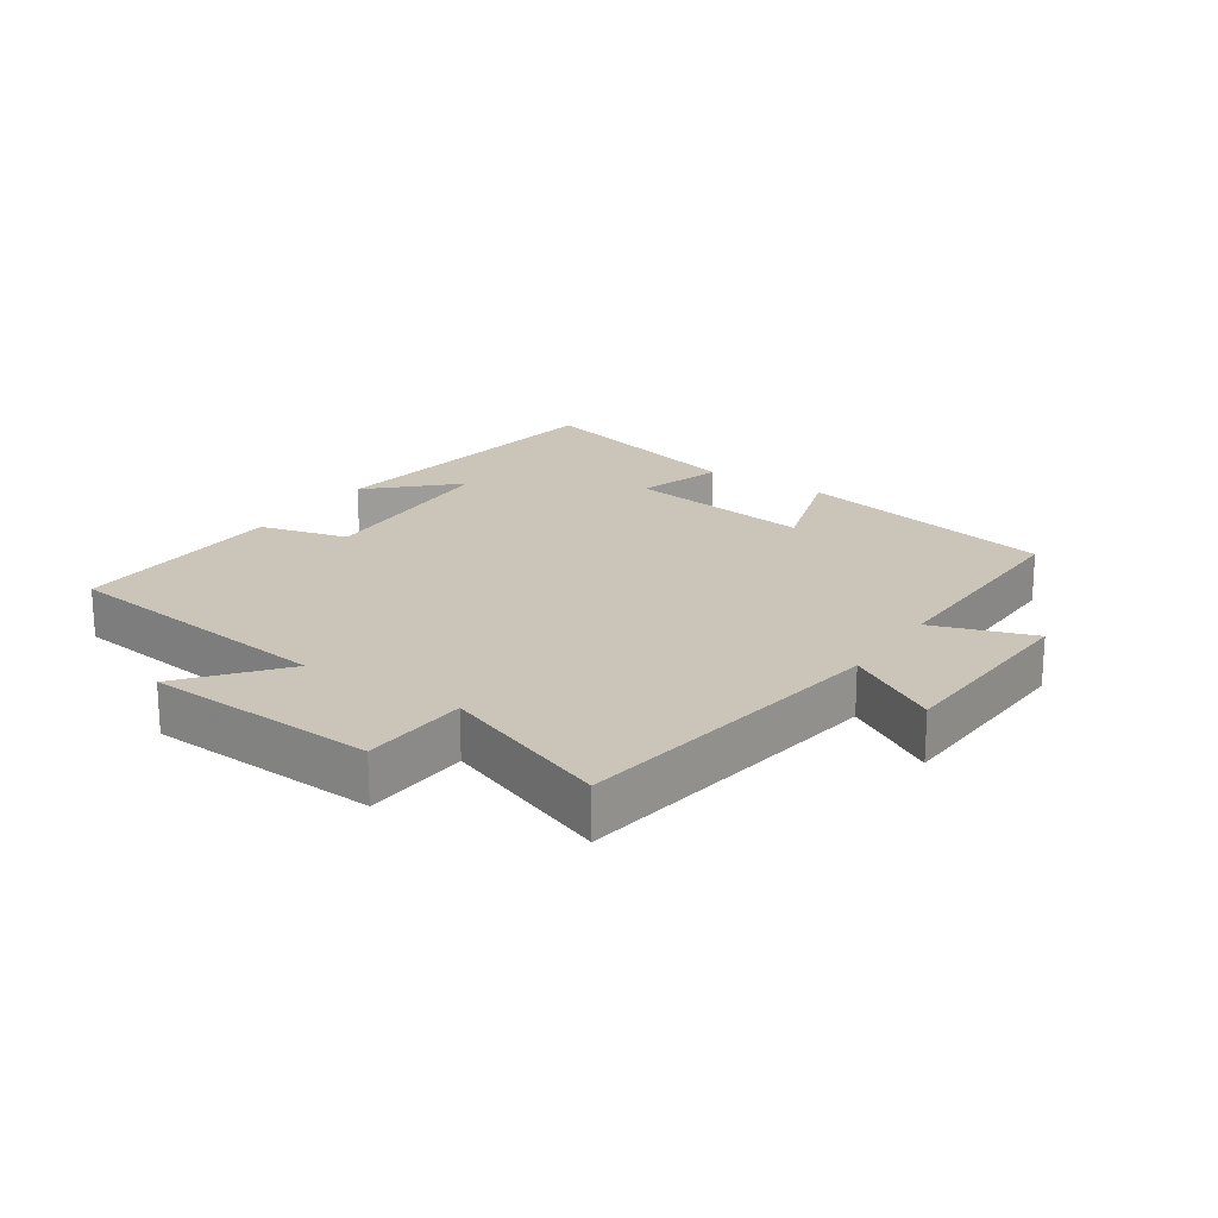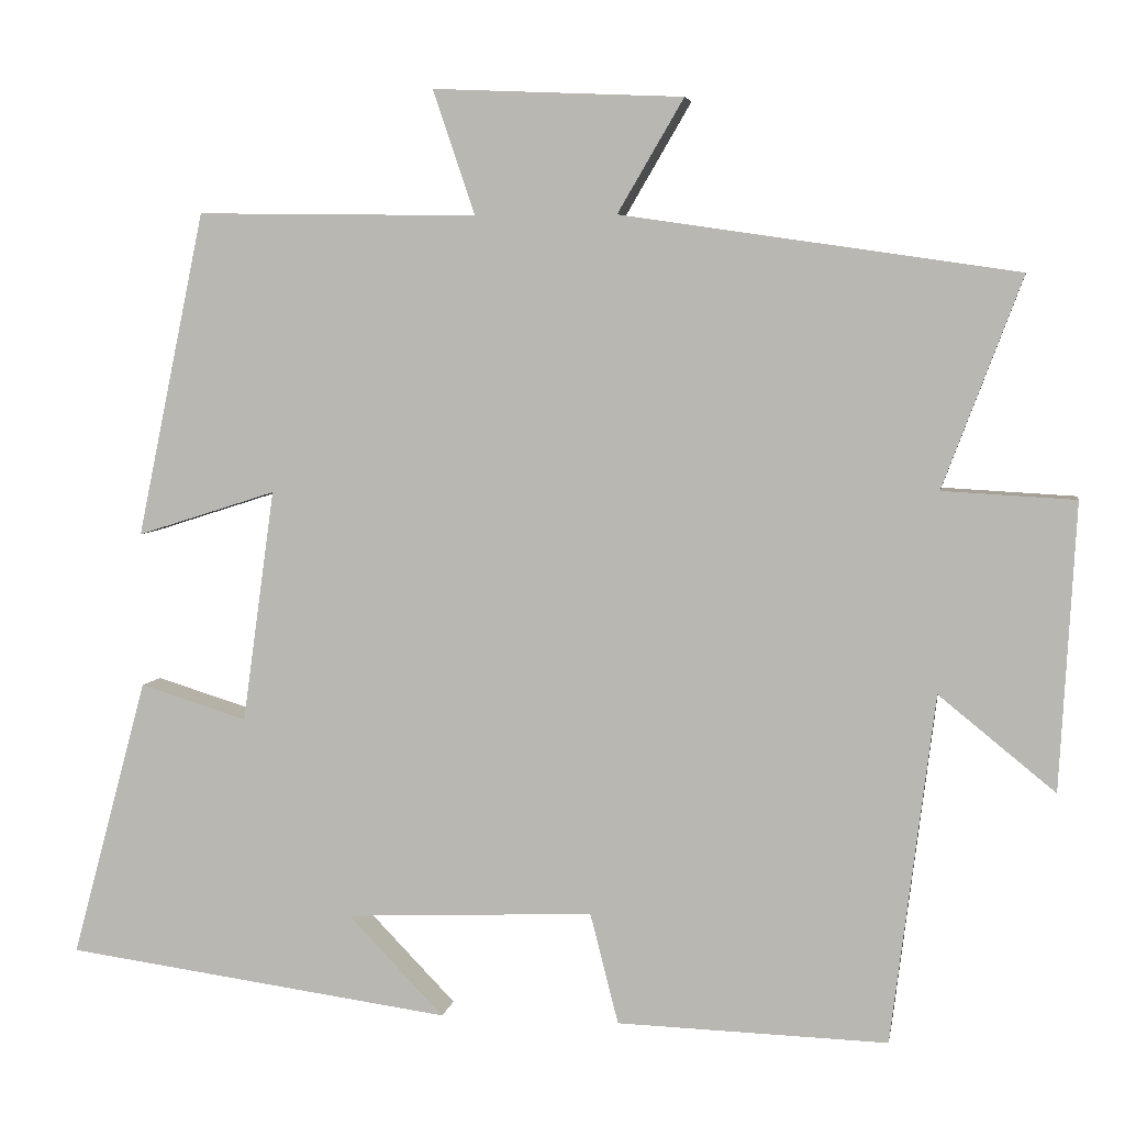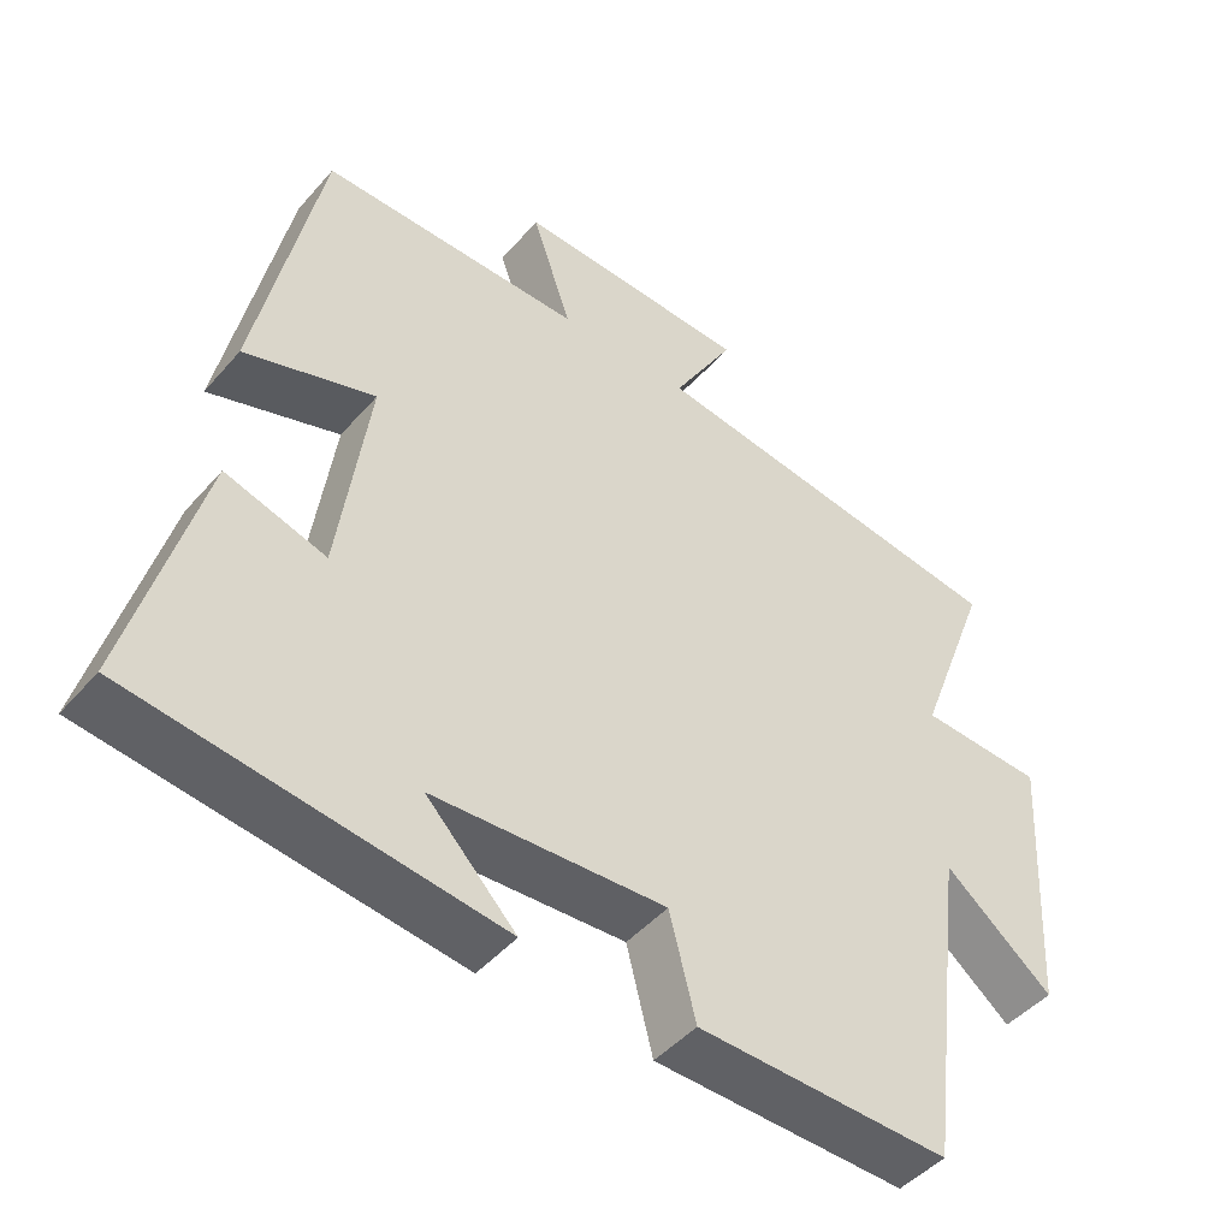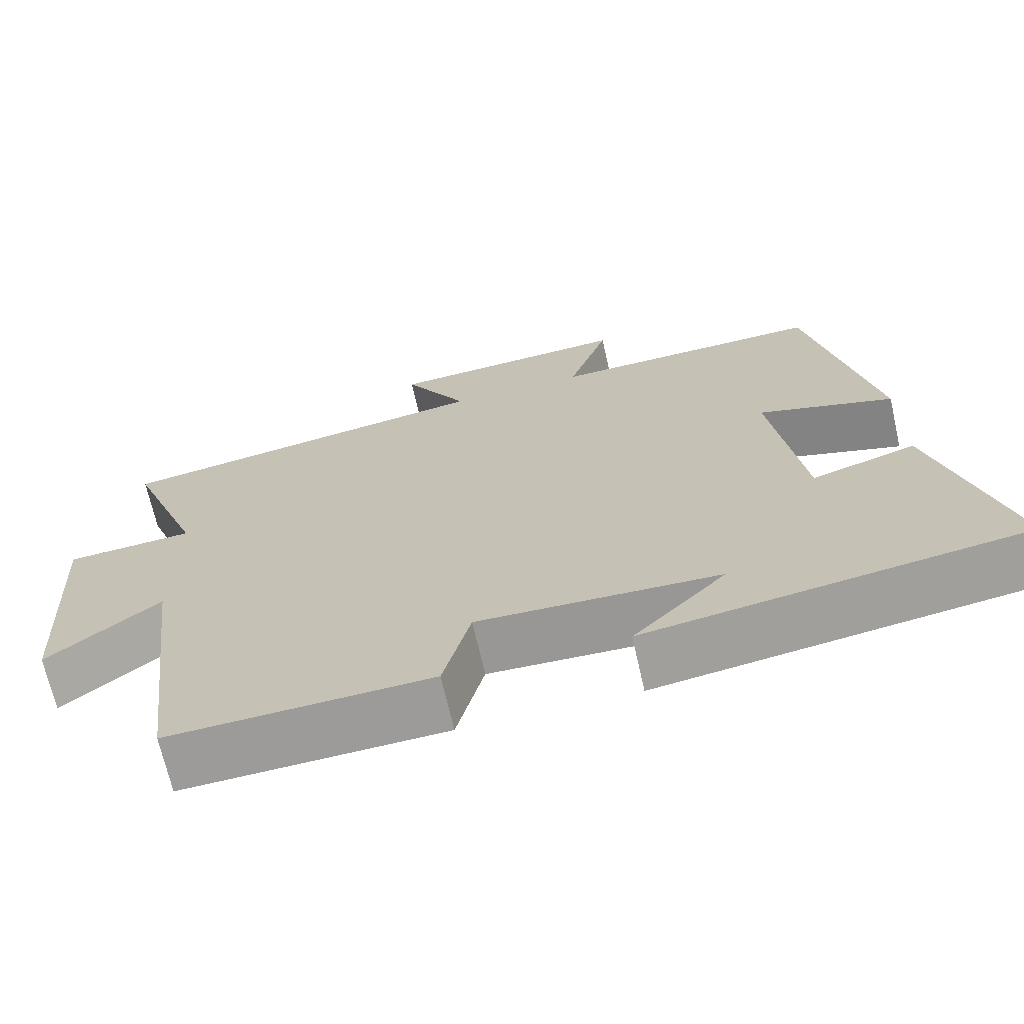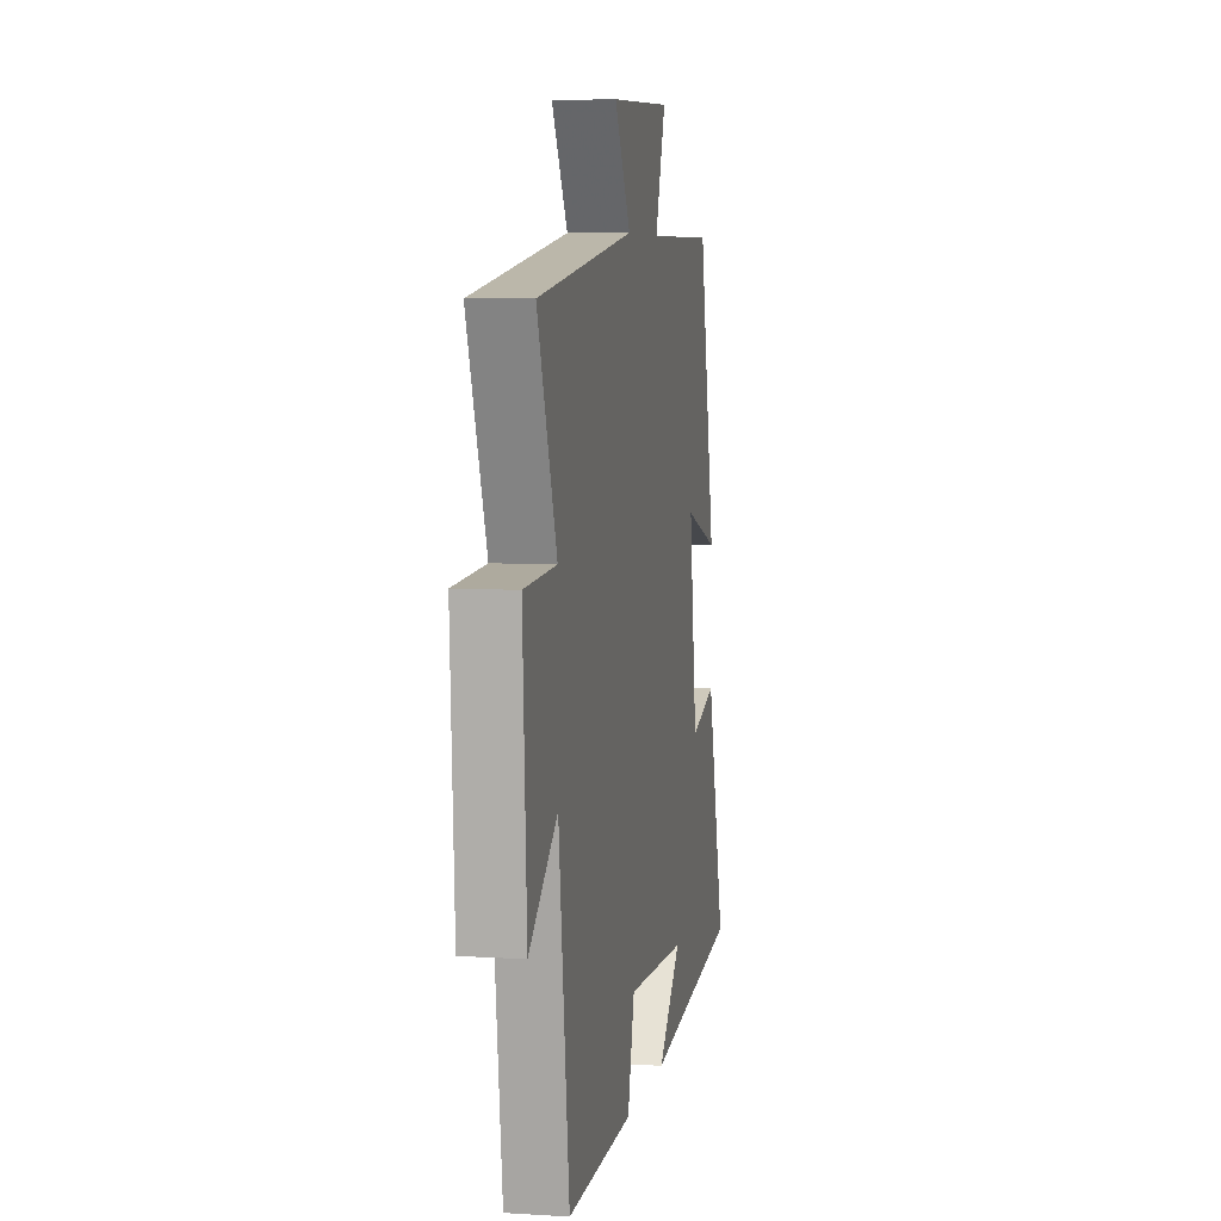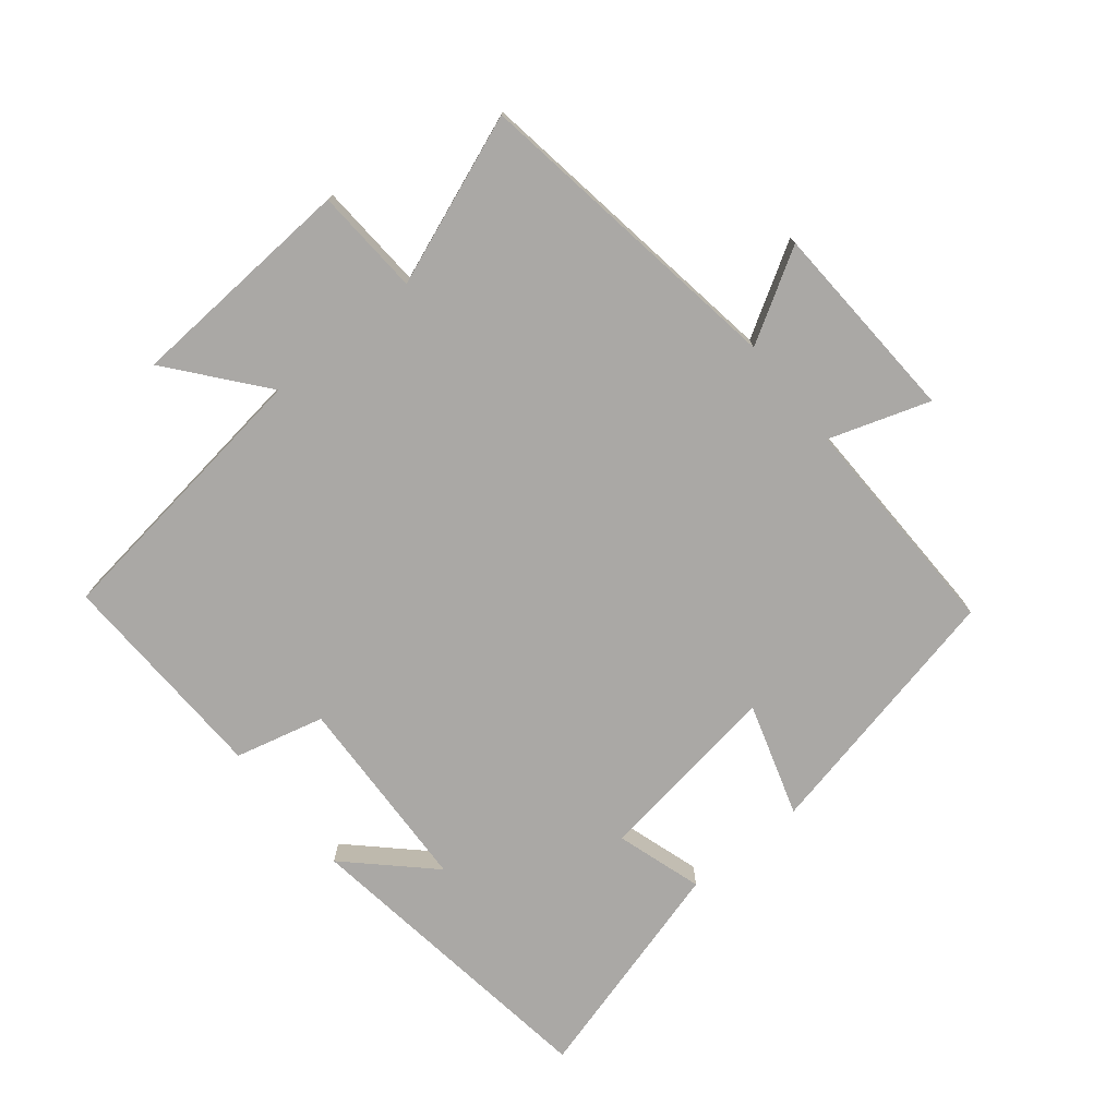
<metadata>
{"format":"obj","ext":"obj","renderer":"f3d","projection":"perspective","resolution":1024,"background":"white","views":[{"elev":20.3,"azim":-56.0,"up":"+Y"},{"elev":5.0,"azim":-170.4,"up":"+Z"},{"elev":-46.1,"azim":141.7,"up":"+Z"},{"elev":-69.1,"azim":12.8,"up":"+Z"},{"elev":6.2,"azim":-79.3,"up":"+Z"},{"elev":-75.2,"azim":-50.7,"up":"+Y"}]}
</metadata>
<code>
v 0.594 0.07 -0.435
v 0.113 0.07 -0.5
v 0.232 0.07 -0.377
v -0.076 0.07 -0.363
v -0.111 0.07 -0.5
v -0.446 0.07 -0.51
v -0.5 0.07 -0.078
v -0.644 0.07 -0.195
v -0.664 0.07 0.159
v -0.5 0.07 0.168
v -0.598 0.07 0.428
v -0.108 0.07 0.5
v -0.19 0.07 0.64
v 0.12 0.07 0.654
v 0.068 0.07 0.5
v 0.416 0.07 0.505
v 0.5 0.07 0.103
v 0.327 0.07 0.158
v 0.367 0.07 -0.13
v 0.5 0.07 -0.089
v 0.594 0 -0.435
v 0.113 0 -0.5
v 0.232 0 -0.377
v -0.076 0 -0.363
v -0.111 0 -0.5
v -0.446 0 -0.51
v -0.5 0 -0.078
v -0.644 0 -0.195
v -0.664 0 0.159
v -0.5 0 0.168
v -0.598 0 0.428
v -0.108 0 0.5
v -0.19 0 0.64
v 0.12 0 0.654
v 0.068 0 0.5
v 0.416 0 0.505
v 0.5 0 0.103
v 0.327 0 0.158
v 0.367 0 -0.13
v 0.5 0 -0.089
f 19 20 1
f 15 16 17 18
f 15 18 19
f 12 13 14 15
f 12 15 19
f 11 12 19
f 10 11 19
f 7 8 9 10
f 6 7 10
f 5 6 10
f 4 5 10
f 3 4 10 19
f 1 2 3
f 1 3 19
f 21 40 39
f 38 37 36 35
f 39 38 35
f 35 34 33 32
f 39 35 32
f 39 32 31
f 39 31 30
f 30 29 28 27
f 30 27 26
f 30 26 25
f 30 25 24
f 39 30 24 23
f 23 22 21
f 39 23 21
f 1 21 22 2
f 2 22 23 3
f 3 23 24 4
f 4 24 25 5
f 5 25 26 6
f 6 26 27 7
f 7 27 28 8
f 8 28 29 9
f 9 29 30 10
f 10 30 31 11
f 11 31 32 12
f 12 32 33 13
f 13 33 34 14
f 14 34 35 15
f 15 35 36 16
f 16 36 37 17
f 17 37 38 18
f 18 38 39 19
f 19 39 40 20
f 20 40 21 1

</code>
